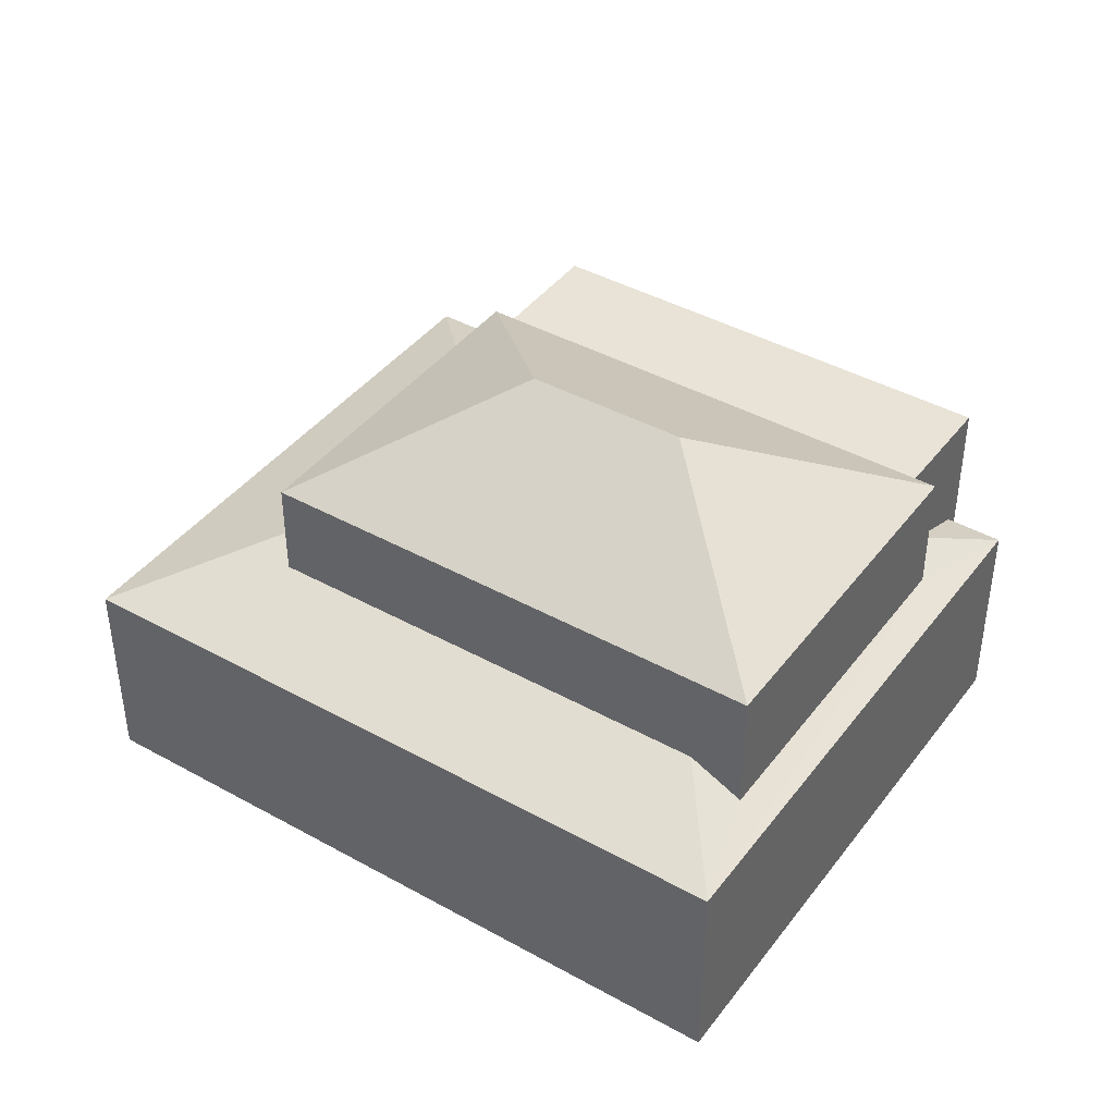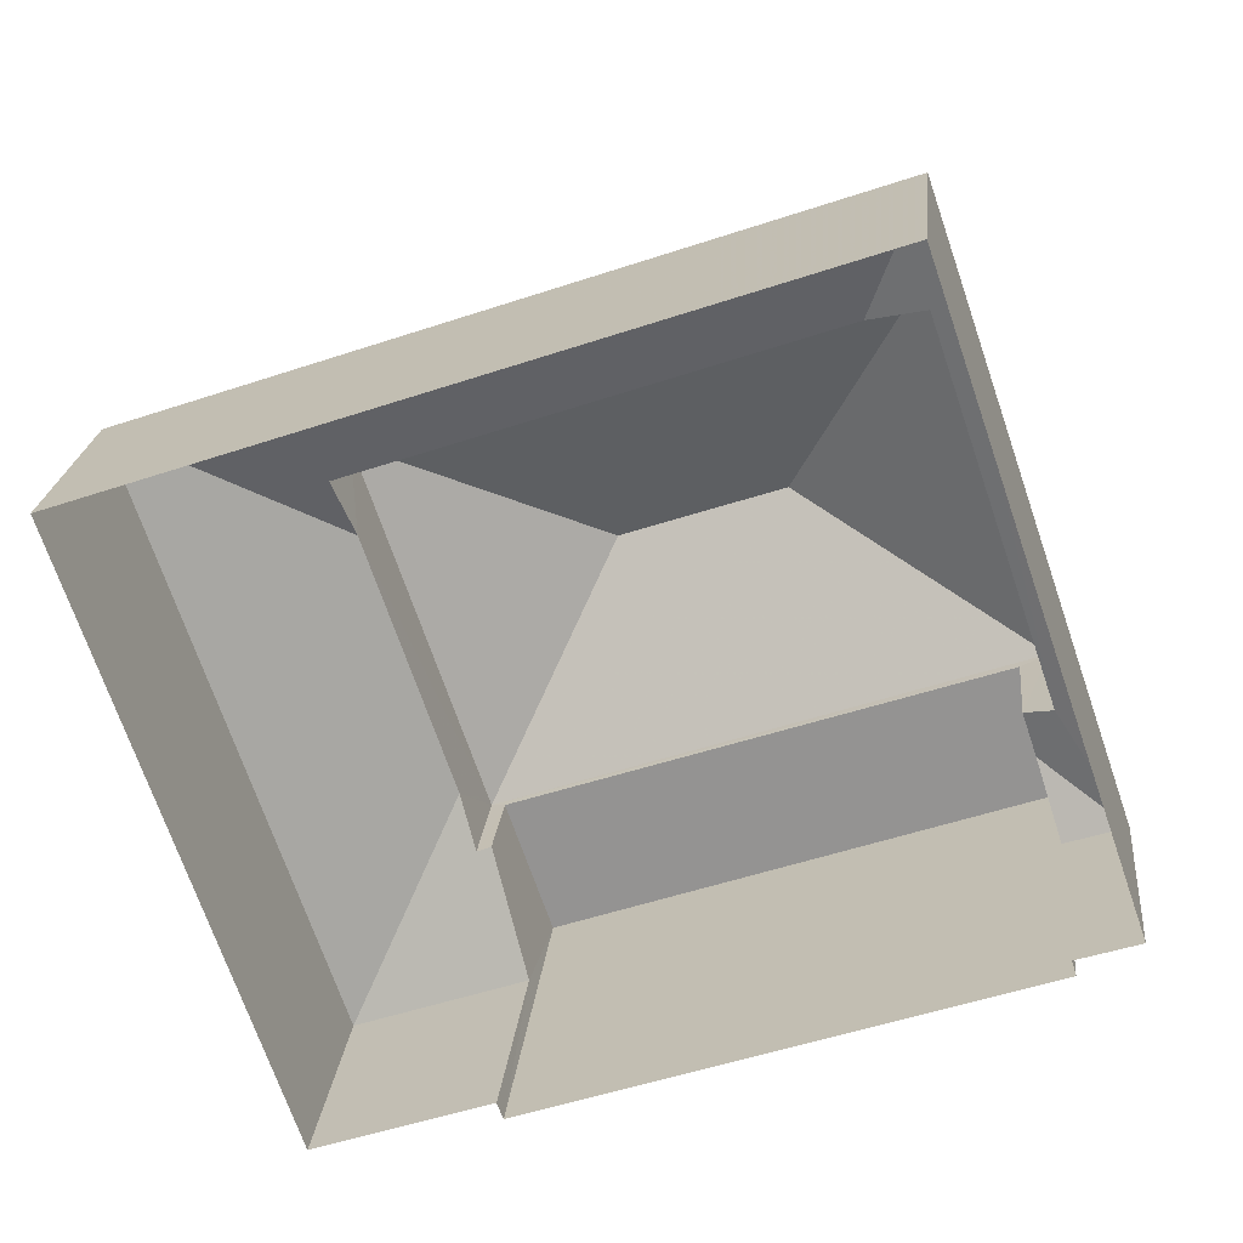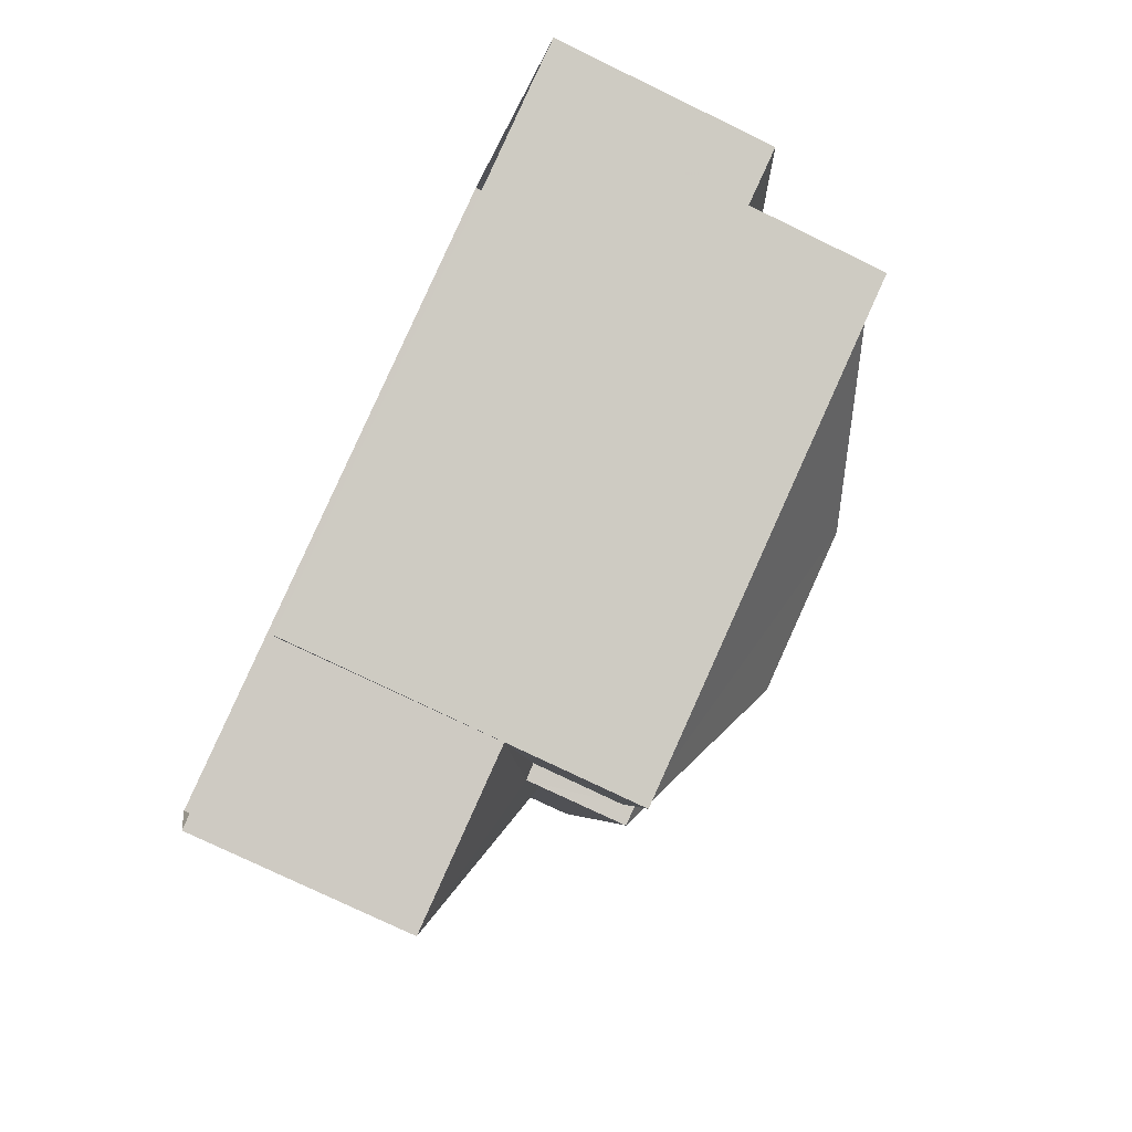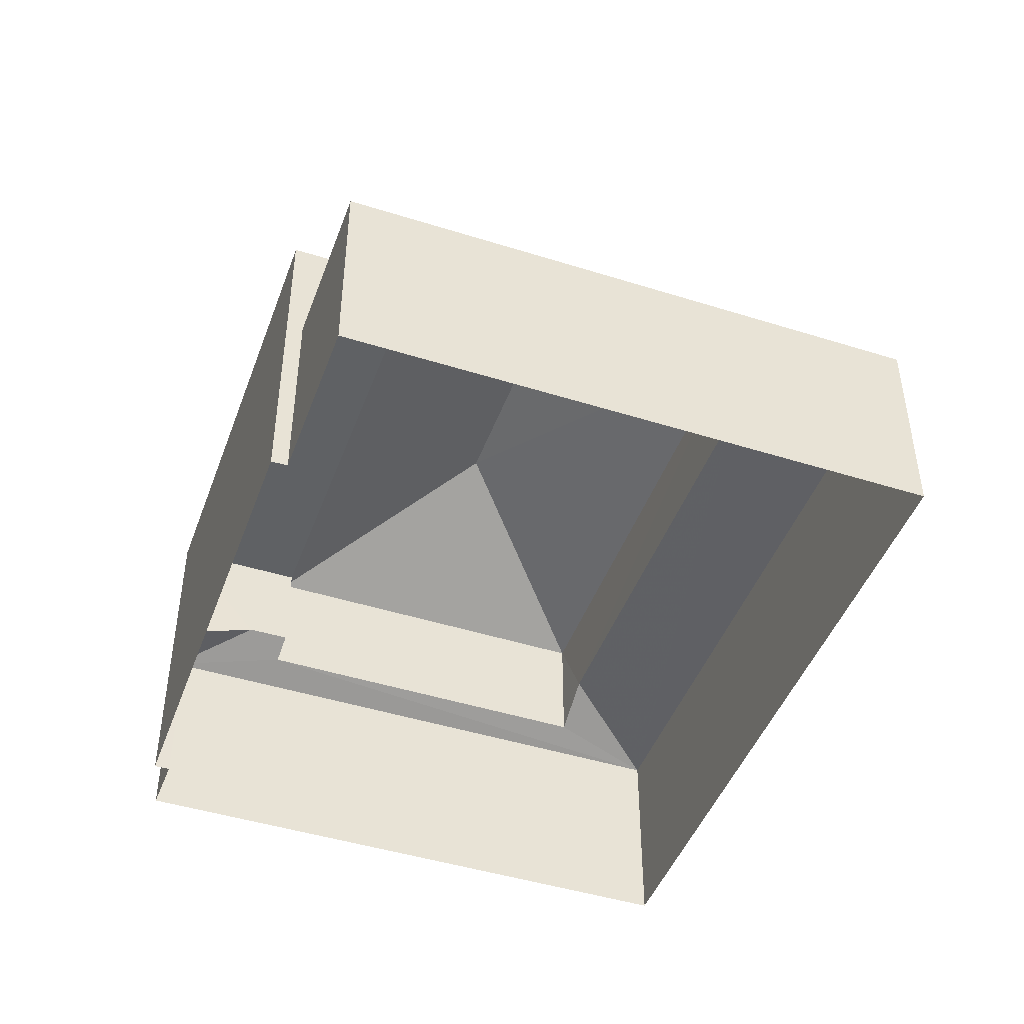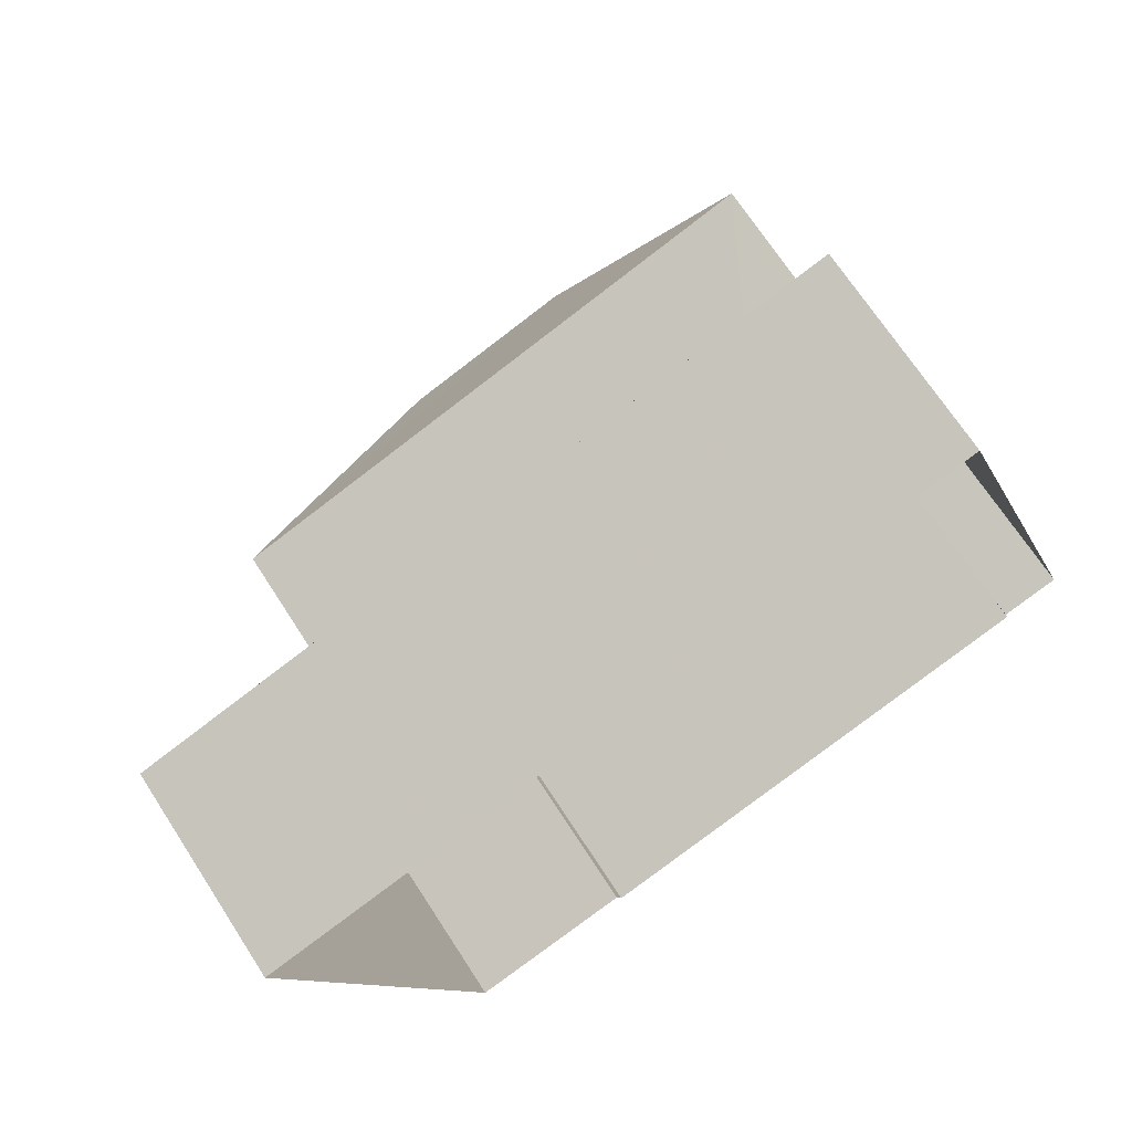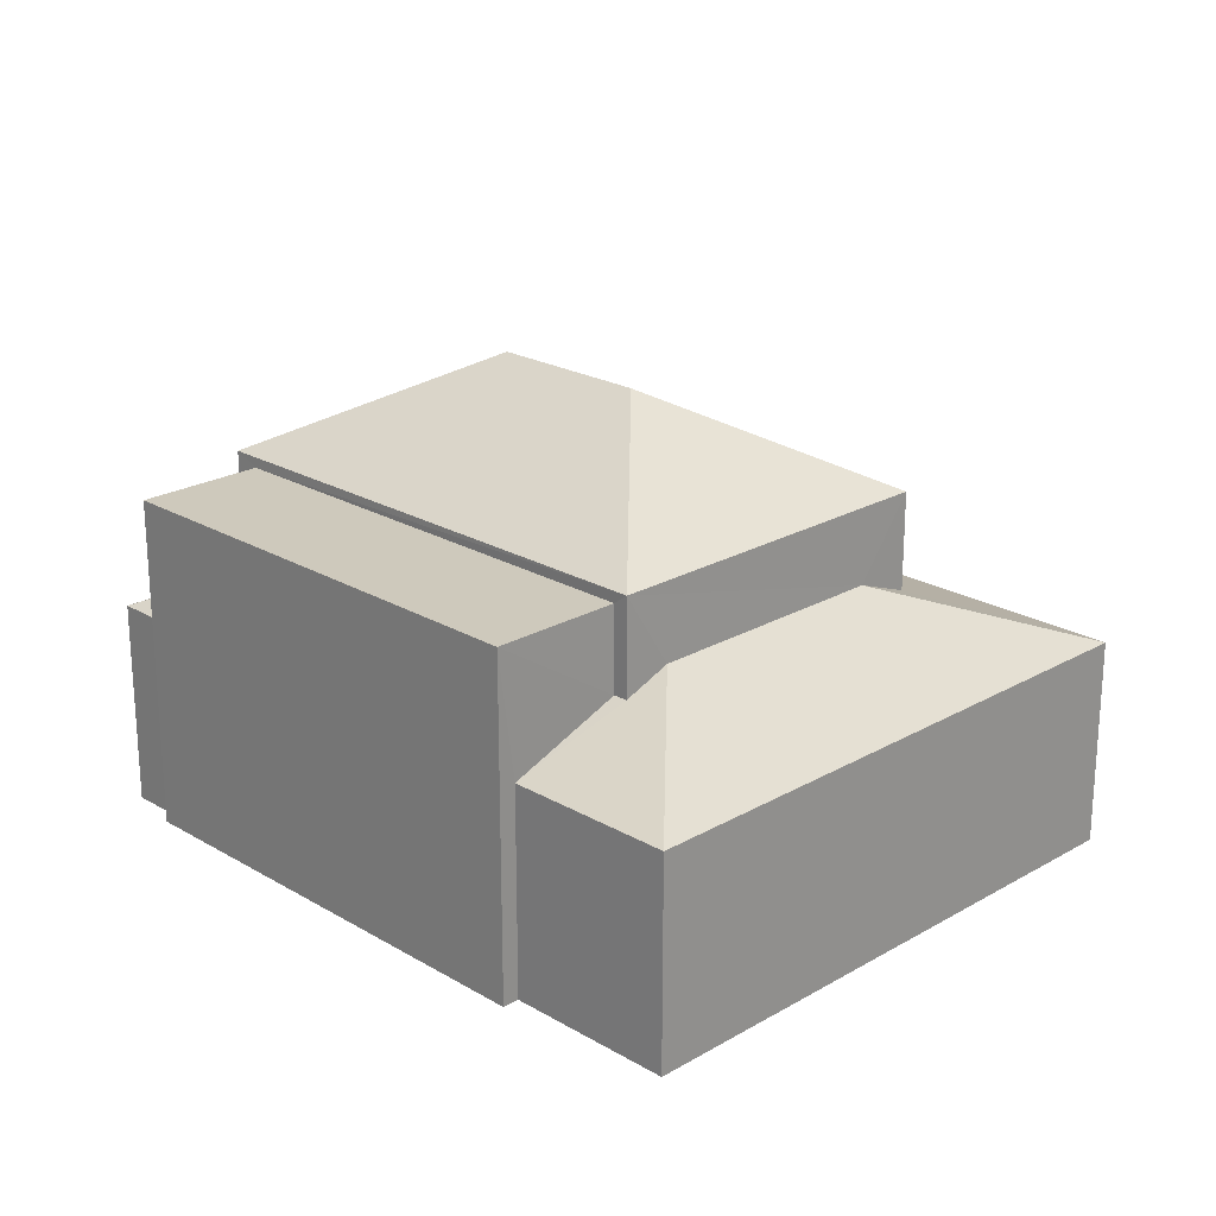
<metadata>
{"format":"obj","ext":"obj","renderer":"f3d","projection":"perspective","resolution":1024,"background":"white","views":[{"elev":41.6,"azim":-165.1,"up":"+Z"},{"elev":22.3,"azim":-174.3,"up":"+Y"},{"elev":-76.6,"azim":-115.8,"up":"+Y"},{"elev":-45.9,"azim":51.2,"up":"+Z"},{"elev":68.9,"azim":147.2,"up":"+Y"},{"elev":22.2,"azim":26.2,"up":"+Z"}]}
</metadata>
<code>
v -2.247e+05 -1.276e+05 14.9
v -2.247e+05 -1.275e+05 14.9
v -2.247e+05 -1.275e+05 14.9
v -2.247e+05 -1.276e+05 14.9
v -2.247e+05 -1.276e+05 14.9
v -2.247e+05 -1.275e+05 14.9
v -2.247e+05 -1.276e+05 14.9
v -2.247e+05 -1.276e+05 14.9
v -2.247e+05 -1.276e+05 19.43
v -2.247e+05 -1.276e+05 19.12
v -2.247e+05 -1.276e+05 18.39
v -2.247e+05 -1.276e+05 18.39
v -2.247e+05 -1.276e+05 19.12
v -2.247e+05 -1.275e+05 18.39
v -2.247e+05 -1.275e+05 18.64
v -2.247e+05 -1.275e+05 19.07
v -2.247e+05 -1.275e+05 18.64
v -2.247e+05 -1.275e+05 18.85
v -2.247e+05 -1.275e+05 18.85
v -2.247e+05 -1.275e+05 18.39
v -2.247e+05 -1.275e+05 19.07
v -2.247e+05 -1.275e+05 18.39
v -2.247e+05 -1.275e+05 19.43
v -2.247e+05 -1.275e+05 22.43
v -2.247e+05 -1.276e+05 20.73
v -2.247e+05 -1.275e+05 20.73
v -2.247e+05 -1.276e+05 18.39
v -2.247e+05 -1.275e+05 20.73
v -2.247e+05 -1.275e+05 22.43
v -2.247e+05 -1.275e+05 20.73
v -2.247e+05 -1.275e+05 20.55
v -2.247e+05 -1.276e+05 20.55
v -2.247e+05 -1.276e+05 20.55
v -2.247e+05 -1.276e+05 20.55
f 1 2 3
f 3 4 1
f 5 6 2
f 7 8 5
f 7 5 1
f 1 5 2
f 9 10 11
f 10 12 11
f 10 13 12
f 14 15 16
f 17 18 19
f 17 20 18
f 17 14 20
f 17 15 14
f 14 21 22
f 22 21 23
f 16 21 14
f 24 25 26
f 27 18 20
f 26 28 29
f 24 26 29
f 29 25 24
f 29 30 25
f 31 32 33
f 34 31 33
f 29 28 30
f 11 23 9
f 11 22 23
f 11 4 3
f 22 11 3
f 1 4 11
f 12 1 11
f 14 2 6
f 20 14 6
f 27 20 6
f 5 27 6
f 13 10 34
f 19 30 17
f 10 25 34
f 25 30 31
f 31 30 19
f 34 25 31
f 22 3 2
f 14 22 2
f 33 8 7
f 33 32 8
f 21 26 23
f 9 25 10
f 23 25 9
f 23 26 25
f 26 16 28
f 28 16 15
f 21 16 26
f 5 8 27
f 8 32 27
f 18 31 19
f 18 32 31
f 27 32 18
f 7 12 33
f 34 33 13
f 7 1 12
f 33 12 13
f 28 15 17
f 30 28 17

</code>
